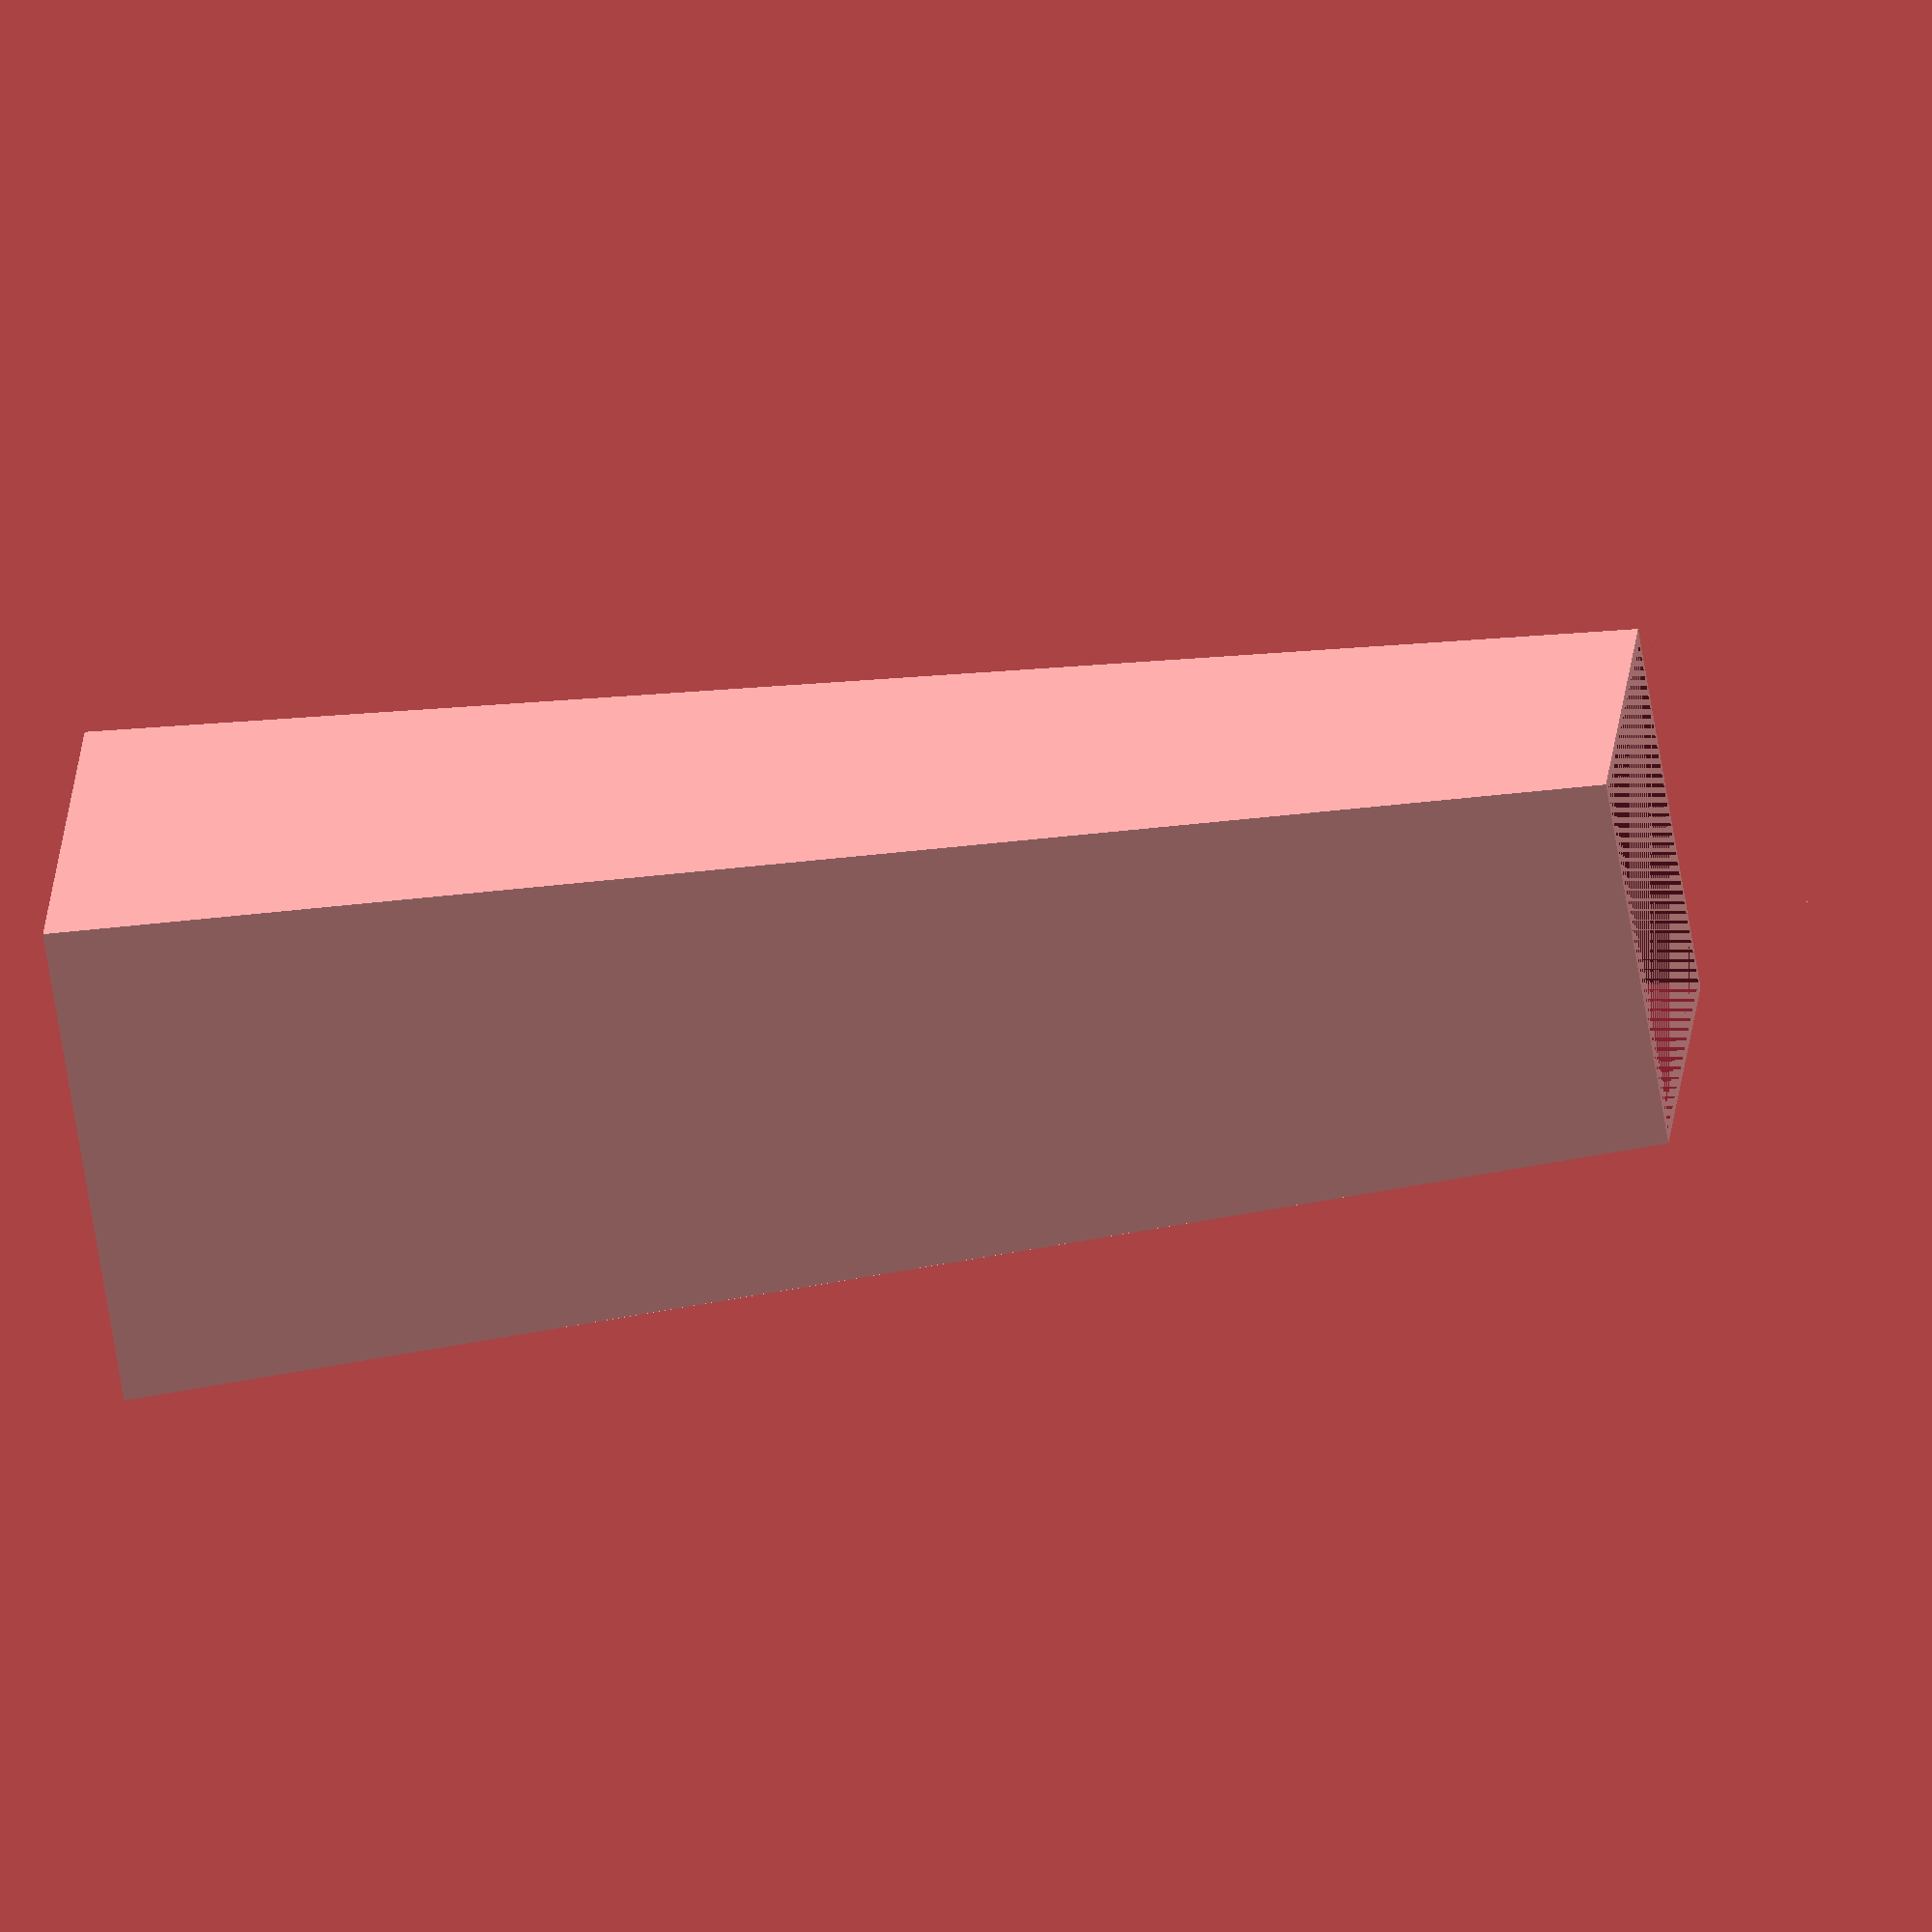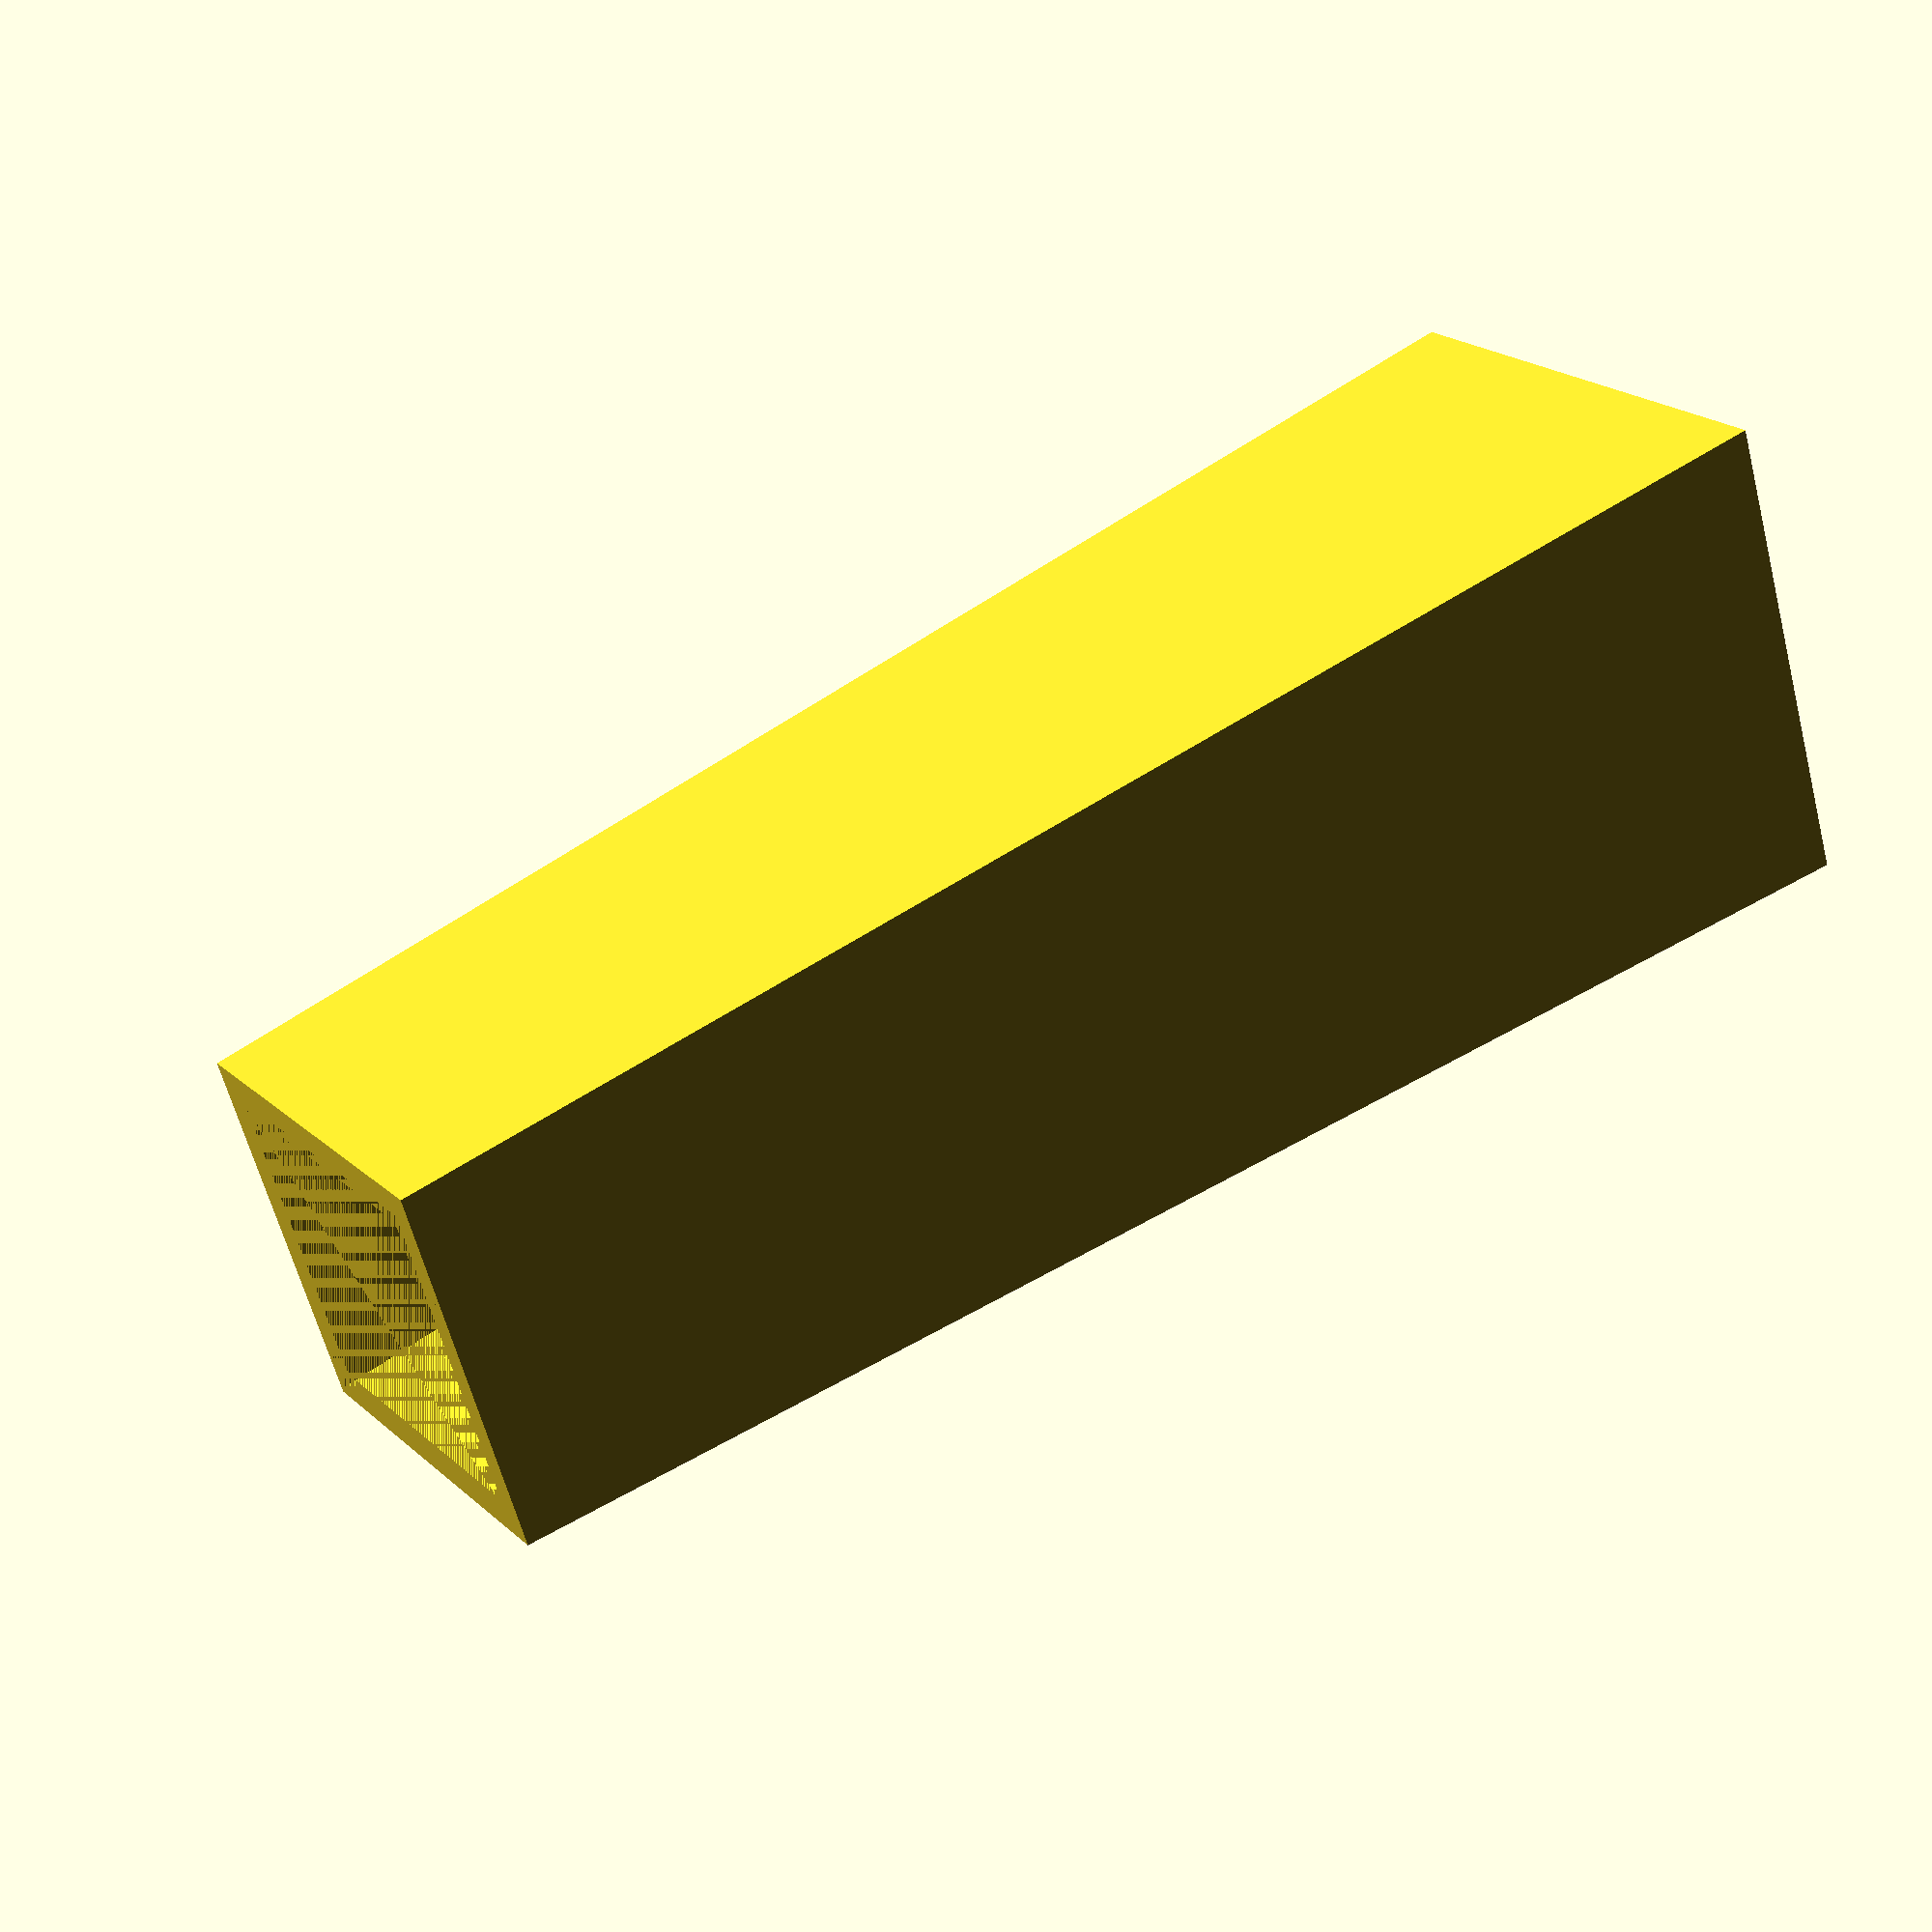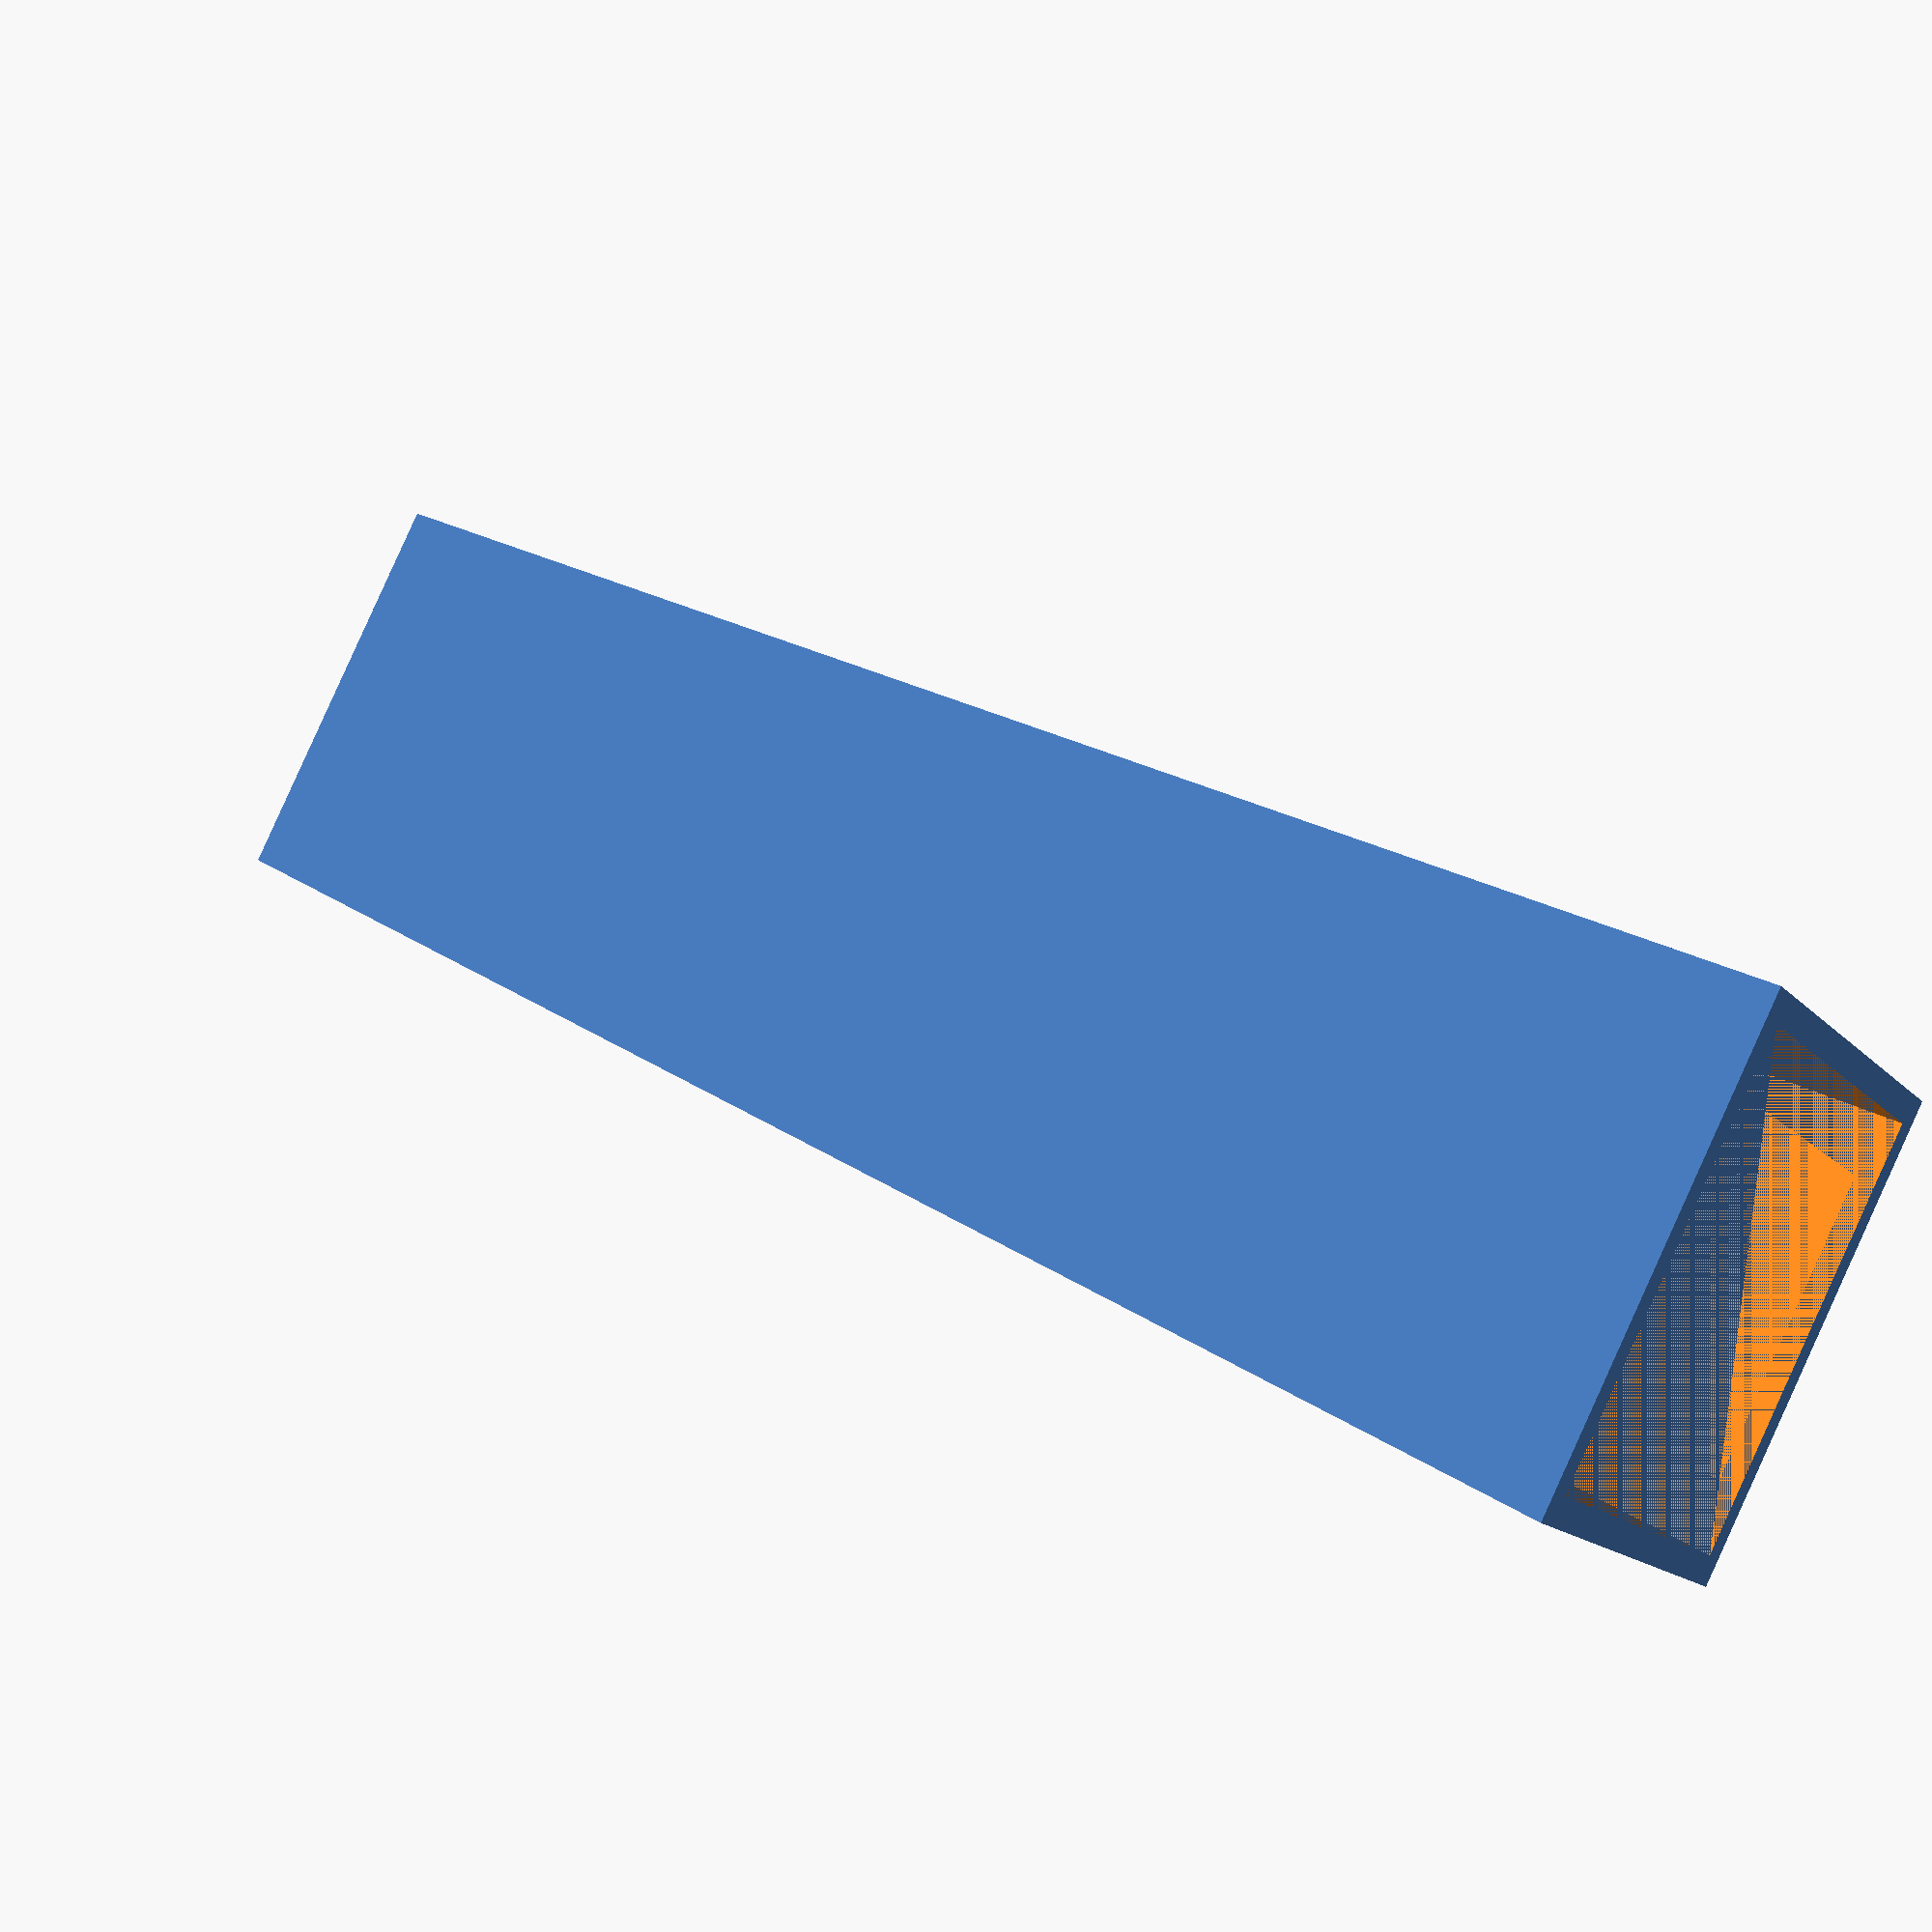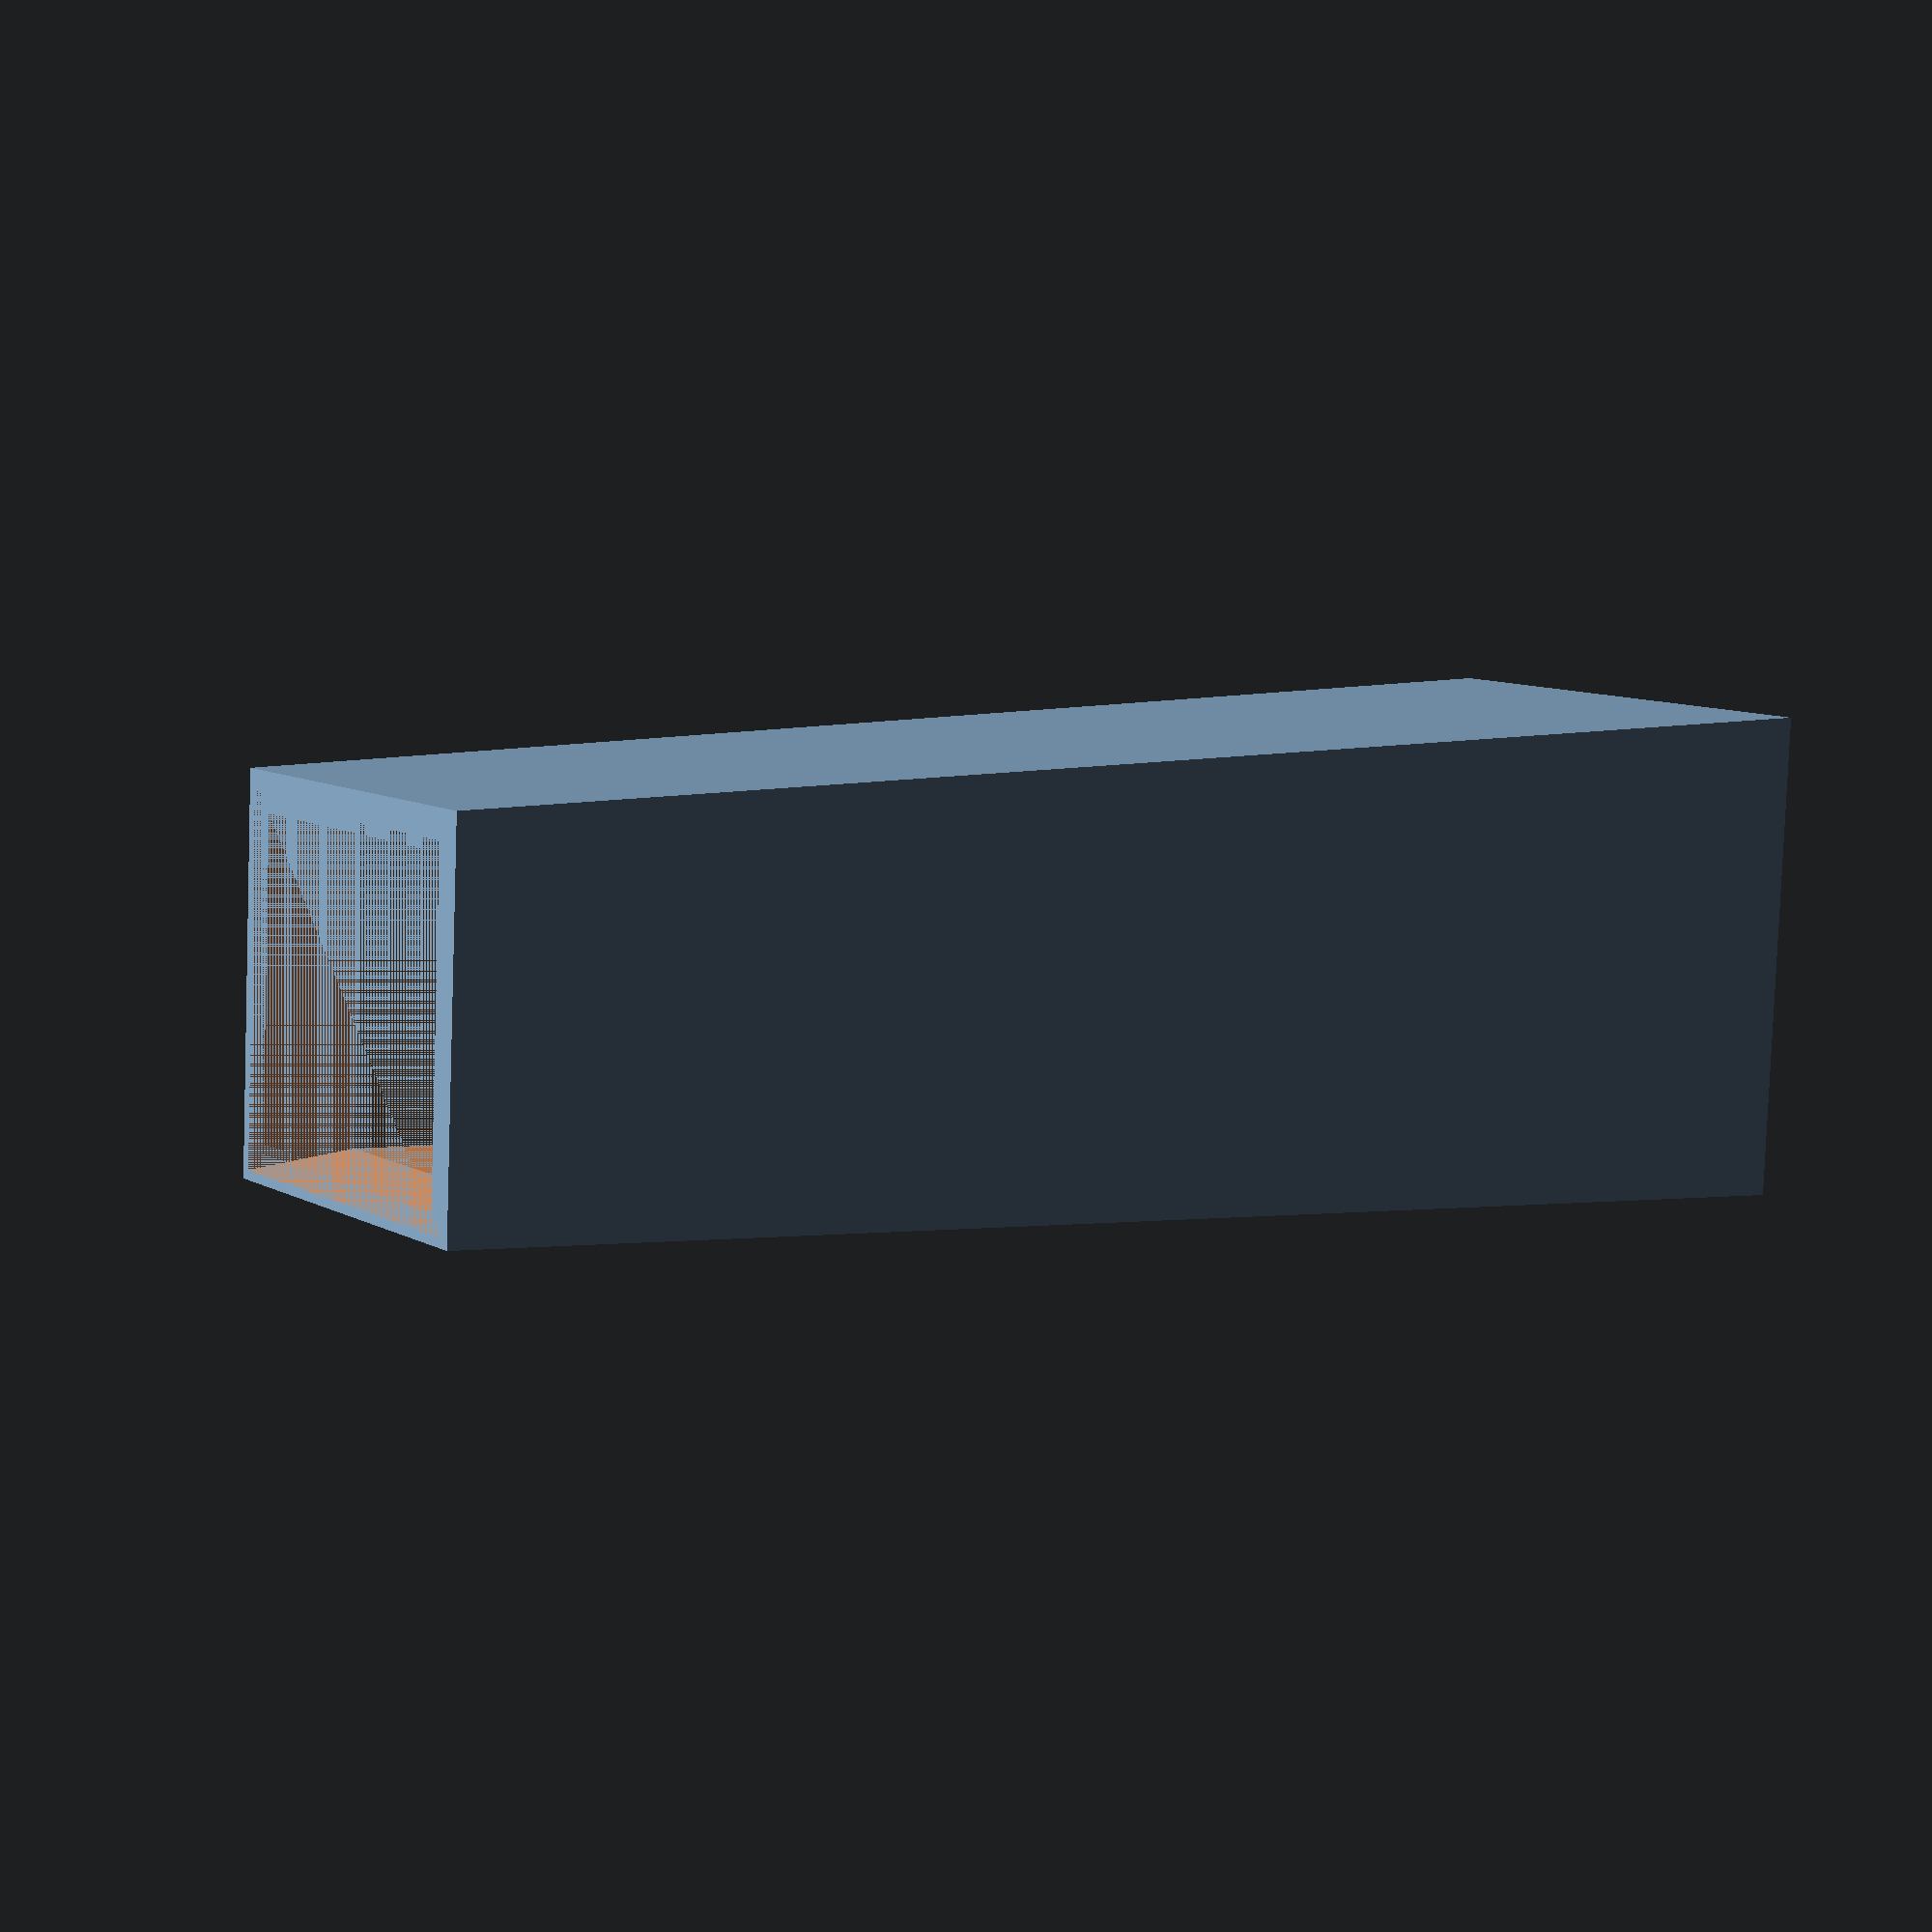
<openscad>
// ======================================================
// Dice Tower (tapered shell) + DIAGONAL baffles (wall-to-wall)
// Baffles tilt across X (rotate about Y) and alternate each level
// ======================================================
$fn = 64;

// ---------- Tower geometry ----------
tower_h       = 160;   // body height (not counting cap)
outer_w_bot   = 52;    // outer width at base
outer_w_top   = 40;    // outer width at top
wall          = 3;     // wall thickness
cap_h         = 18;    // little pyramid cap

// Inner chute (constant rectangle, centered)
chute_w       = 32;    // X (give chunky d20s room)
chute_d       = 32;    // Y

// Exit opening (front = +Y)
base_clear_h  = 22;
exit_w        = 34;
exit_h        = 20;

// Funnel at top
funnel_h      = 20;
funnel_over   = 3;

// ---------- Baffles (DIAGONAL across X) ----------
// Use Customizer sliders for easy tweaks:
num_baffles       = 6;   // [1:12] number of shelves (used when auto_baffle_count=false)
baffle_t          = 2.8; // [2:4] shelf thickness (mm)
baffle_angle_deg  = 15;  // [10:25] slope across X (left high → right low, then flip)
baffle_margin     = 10;  // [6:20] top/bottom margin before first/after last (mm)
y_clear_from_wall = 1.5; // [0.5:3] clearance from front/back walls (Y)
x_overlap         = 0.6; // [0.2:1.2] tiny penetration into walls to fuse

// Optional auto-count: compute number of baffles from a target vertical spacing
auto_baffle_count = false; // [false:true]
target_spacing    = 24;    // [12:40] desired vertical spacing between shelves (mm)

// ---------- helpers ----------
module taper(wb, wt, h){ linear_extrude(h, scale=wt/wb) square([wb,wb], center=true); }
function iw_bot() = outer_w_bot - 2*wall;
function iw_top() = outer_w_top - 2*wall;
function inner_w_at_z(z) = iw_bot() + (iw_top() - iw_bot()) * (z / tower_h);

// ---------- outer shell ----------
module outer_shell(){
  union(){
    taper(outer_w_bot, outer_w_top, tower_h);
    translate([0,0,tower_h])
      polyhedron(
        points=[[0,0,cap_h],
                [ outer_w_top/2,  outer_w_top/2, 0],
                [-outer_w_top/2,  outer_w_top/2, 0],
                [-outer_w_top/2, -outer_w_top/2, 0],
                [ outer_w_top/2, -outer_w_top/2, 0]],
        faces=[[0,1,2],[0,2,3],[0,3,4],[0,4,1],[1,2,3,4]]);
  }
}

// ---------- subtractions ----------
module inner_cavity_taper(){ taper(iw_bot(), iw_top(), tower_h); }
module main_chute(){ linear_extrude(tower_h) square([chute_w, chute_d], center=true); }
module exit_window(){
  translate([0,0,base_clear_h + exit_h/2])
    rotate([90,0,0]) cube([exit_w, wall*2+0.2, exit_h], center=true);
}
module top_funnel(){
  fw_top = chute_w + 2*funnel_over;
  fw_bot = iw_top() - 2;
  fh     = min(funnel_h, tower_h*0.35);
  translate([0,0,tower_h - fh]) taper(fw_bot, fw_top, fh);
}

// ---------- DIAGONAL baffles (tilt across X, alternate) ----------
module baffles_diagonal(){
  usable_h = (tower_h - base_clear_h) - 2*baffle_margin;
  n_baf    = auto_baffle_count ? max(1, floor(usable_h / target_spacing)) : max(1, num_baffles);
  spacing  = usable_h / n_baf;

  // X coverage: each baffle extends 40% of the inner width out from a side wall (alternating)
  // Will compute per-baffle after iw_z is known.

  for(i=[0:n_baf-1]){
    zc   = base_clear_h + baffle_margin + spacing*(i+0.5);
    iw_z = inner_w_at_z(zc);             // inner width between side walls at this Z

  // baffle length along X: extend 40% of inner width INTO the cavity, plus small wall overlap
  inside_len_x = 0.40 * iw_z;
  len_x = inside_len_x + x_overlap;

  // span front→back (Y) from inner wall to inner wall with a small overlap to fuse
  len_y = iw_z + 2*x_overlap;

    // alternate slope across X: even -> left high/right low, odd -> reverse
    sign = (i % 2 == 0) ? 1 : -1;
    tilt = sign * baffle_angle_deg;

  // attach to alternating side walls in X with a tiny penetration for fusing
  inner_half = iw_z/2;
  left_face  = -inner_half - x_overlap;
  right_face =  inner_half + x_overlap;
  x_offset = (i % 2 == 0) ? (left_face + len_x/2) : (right_face - len_x/2);

  // place shelf at computed X offset, then tilt around Y so left/right slope
  translate([x_offset, 0, zc])
      rotate([0, tilt, 0])       // ← rotate about Y to make a LEFT↔RIGHT slope
        cube([len_x, len_y, baffle_t], center=true);
  }
}

// ---------- assembly ----------
difference(){
  outer_shell();
  inner_cavity_taper();
  main_chute();    // ensures a straight chute inside the tapered shell
  exit_window();
  top_funnel();
}
baffles_diagonal();

/* Tuning:
- Want a stronger slope?   baffle_angle_deg = 18–20
- Easier bridging?         baffle_t = 3.0
- More room for big dice?  chute_w = chute_d = 34
- Shelves touching side walls more obviously? increase x_overlap to 1.0
- If you prefer the “front/back hug” style instead, tell me and I’ll swap the
  tilt axis (rotate about X) and add the exact Y wall gap computation.
*/

</openscad>
<views>
elev=219.8 azim=207.2 roll=259.7 proj=o view=wireframe
elev=130.0 azim=335.5 roll=126.3 proj=p view=solid
elev=143.2 azim=225.1 roll=54.2 proj=p view=wireframe
elev=175.3 azim=183.6 roll=125.5 proj=p view=solid
</views>
